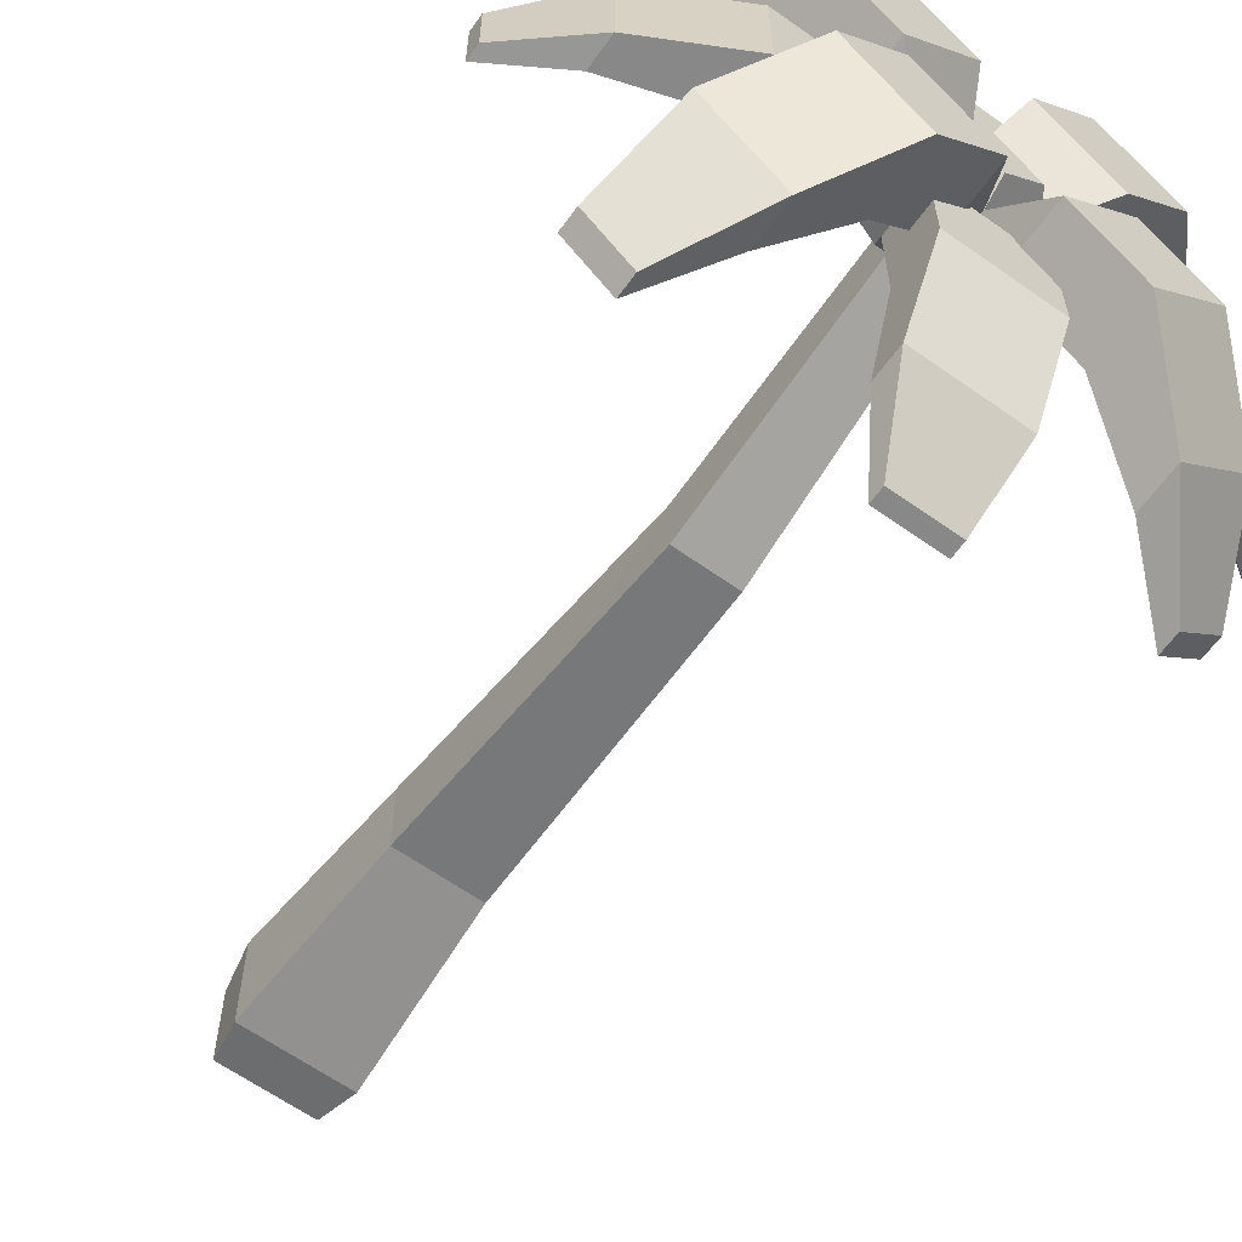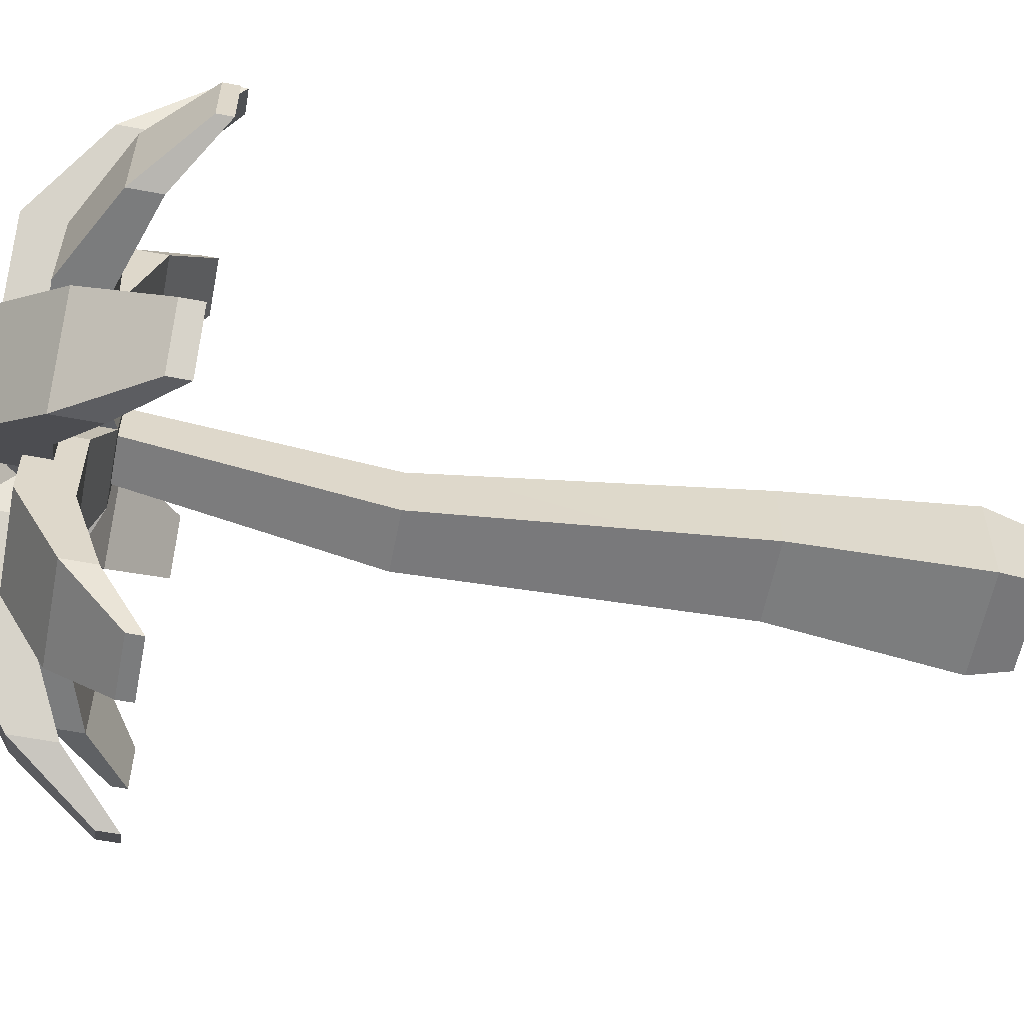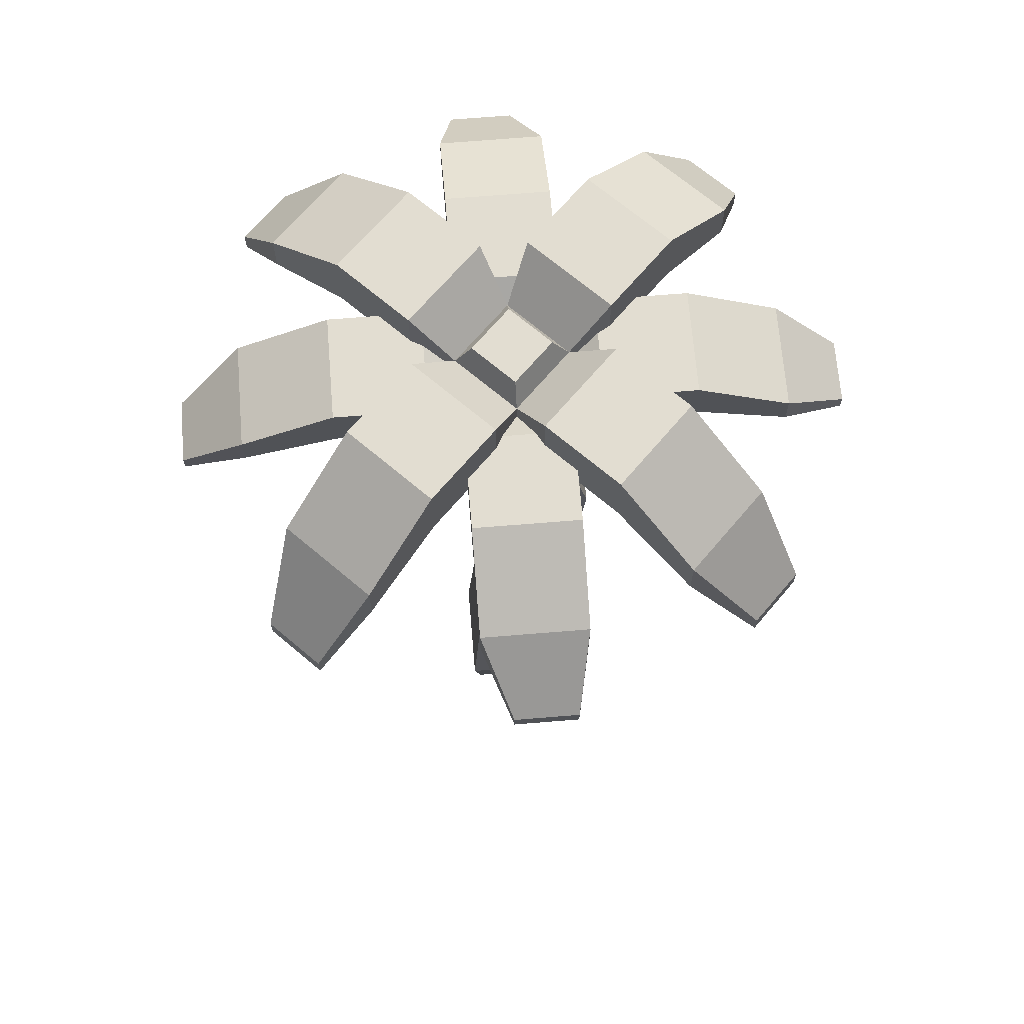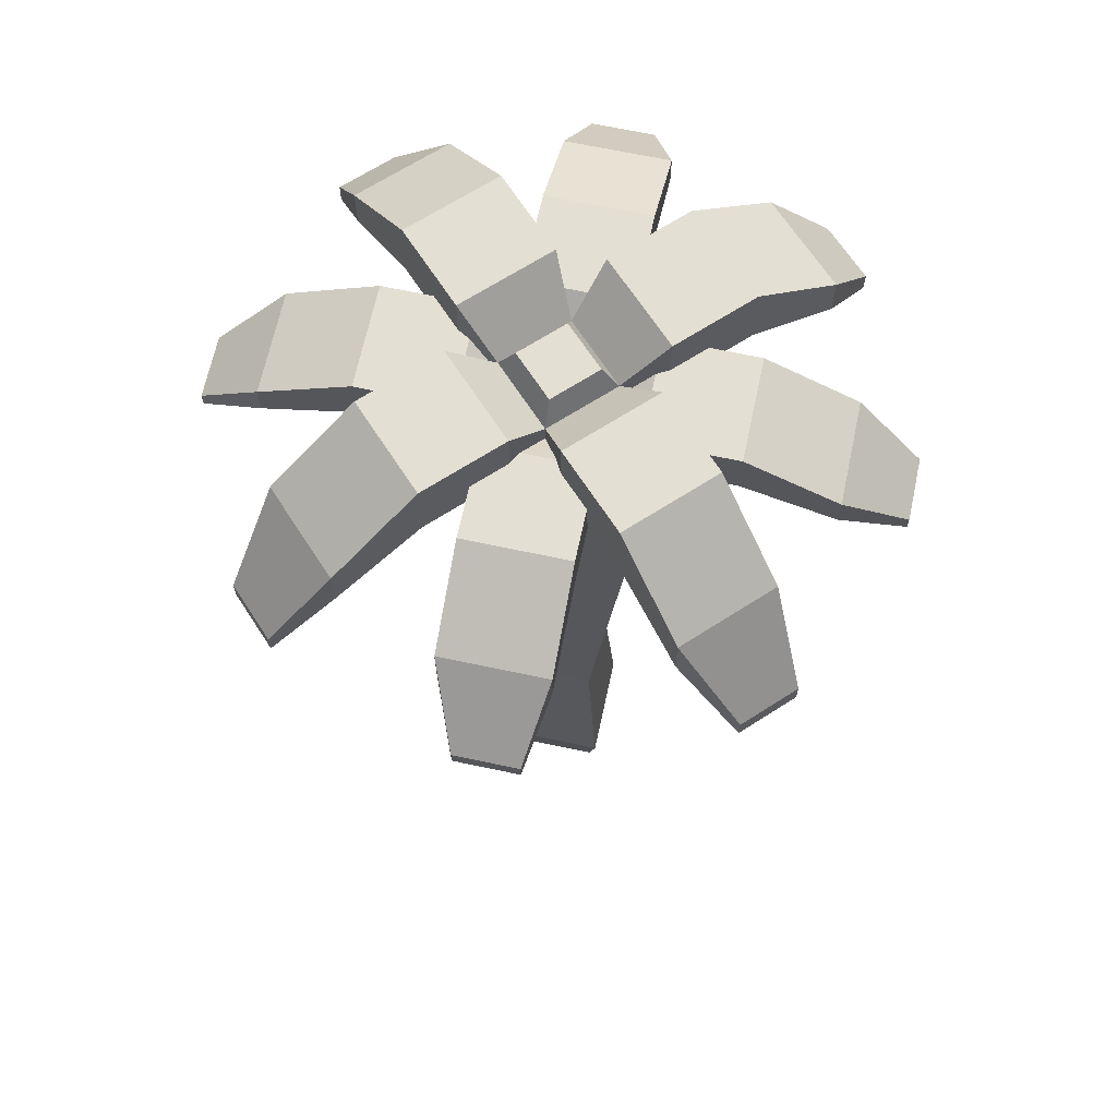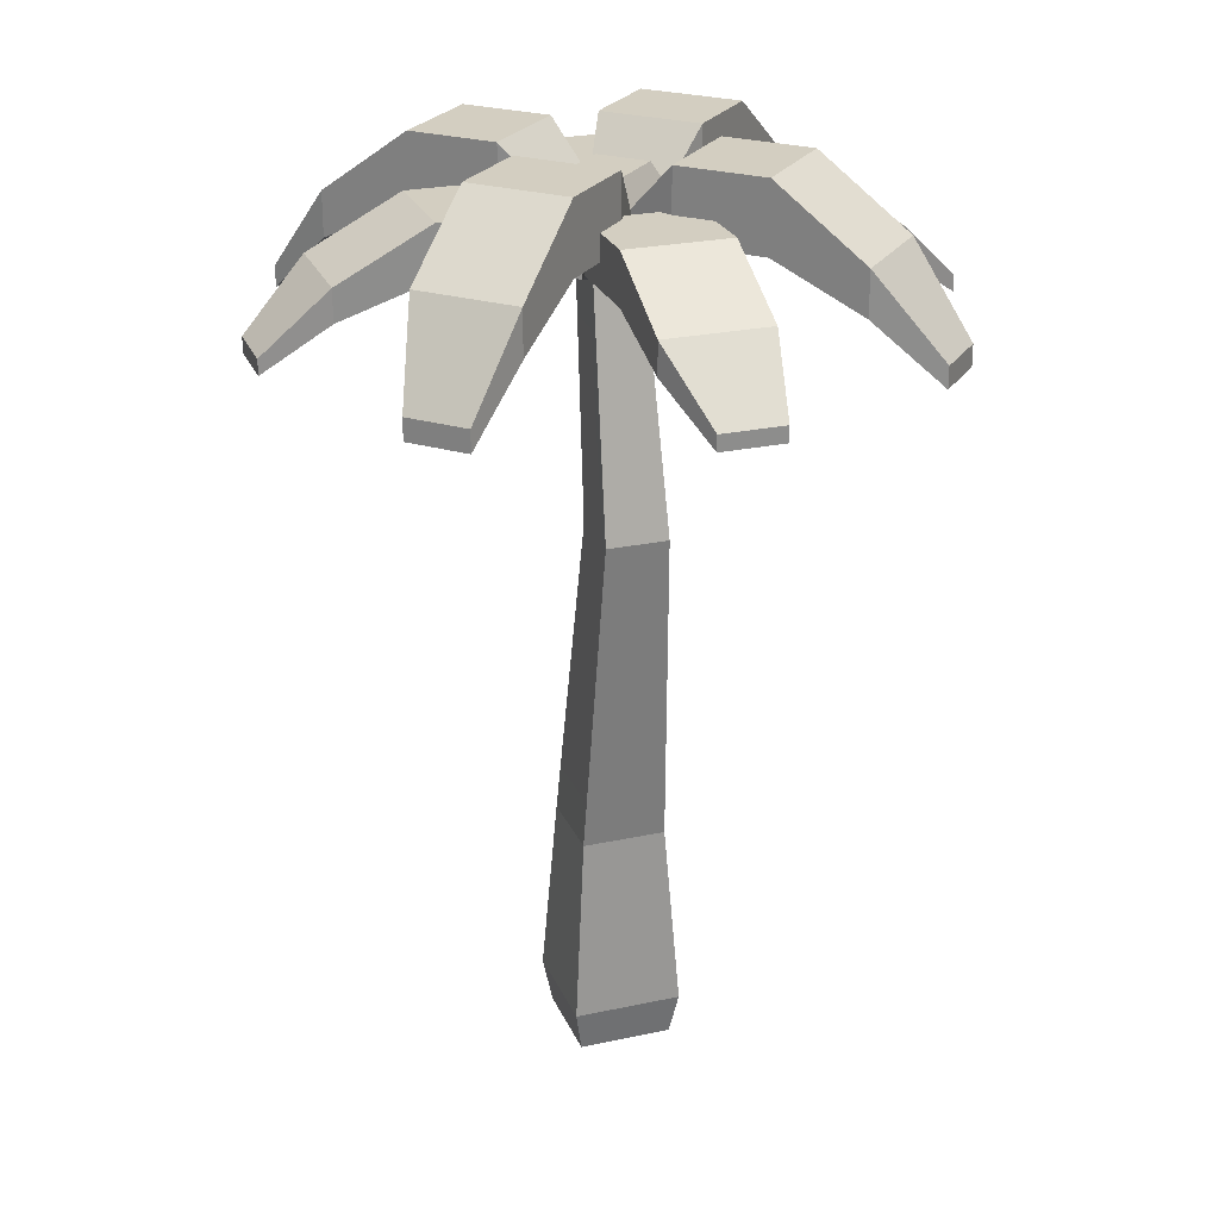
<metadata>
{"format":"obj","ext":"obj","renderer":"f3d","projection":"perspective","resolution":1024,"background":"white","views":[{"elev":-62.8,"azim":144.3,"up":"+Z"},{"elev":-58.7,"azim":-101.1,"up":"+Z"},{"elev":68.5,"azim":85.3,"up":"+Y"},{"elev":66.5,"azim":102.1,"up":"+Y"},{"elev":25.1,"azim":160.8,"up":"+Y"}]}
</metadata>
<code>
o palm_detailed_long
v -8.983 0.9962 8.945
v -6.454 0.9962 8.945
v -6.745 5.326 8.654
v -8.692 5.326 8.654
v -8.692 5.326 6.707
v -8.983 0.9962 6.416
v -6.454 0.9962 6.416
v -6.745 5.326 6.707
v -8.439 12.95 5.887
v -8.439 12.95 7.328
v -6.998 12.95 7.328
v -6.998 12.95 5.887
v -7.157 18.62 8.281
v -6.631 -0 6.593
v -6.631 -0 8.768
v -8.806 -0 8.768
v -8.806 -0 6.593
v -8.626 19.24 6.812
v -8.626 18.62 6.812
v -9.683 19.07 6.509
v -9.683 19.64 6.509
v -9.375 19.64 6.597
v -6.509 19.07 3.642
v -6.509 20.23 3.642
v -6.509 20.23 4.799
v -6.509 19.64 4.799
v -6.509 19.07 5.755
v -6.509 19.64 5.755
v -6.509 18.37 1.501
v -6.509 19.12 1.501
v -6.063 19.64 6.597
v -6.597 19.64 6.063
v -5.755 19.64 6.509
v -5.691 19.64 3.981
v -4.799 19.64 6.509
v -3.981 19.64 5.691
v -5.475 19.64 7.186
v -7.186 19.64 5.475
v -8.928 19.64 5.755
v -8.84 19.64 6.063
v -8.928 19.64 4.799
v -9.746 19.64 3.981
v -10.64 19.64 6.509
v -11.46 19.64 5.691
v -8.252 19.64 5.475
v -9.963 19.64 7.186
v -9.963 20.23 7.186
v -10.64 20.23 6.509
v -9.963 21.26 7.186
v -11.46 21.26 5.691
v -12.97 19.71 4.178
v -12.97 18.67 4.178
v -7.719 19.02 6.436
v -9.002 19.02 7.719
v -11.8 19.07 6.509
v -11.8 20.23 6.509
v -13.94 19.12 6.509
v -13.94 18.37 6.509
v -7.186 20.23 5.475
v -5.691 21.26 3.981
v -4.178 19.71 2.467
v -4.178 18.67 2.467
v -7.186 21.26 5.475
v -8.928 19.07 5.755
v -9.002 19.71 7.719
v -9.683 20.23 7.341
v -9.002 20.14 7.719
v -7.341 20.23 9.683
v -7.719 19.71 9.002
v -8.097 20.23 9.683
v -3.642 19.07 6.509
v -5.755 19.07 6.509
v -3.642 20.23 6.509
v -4.799 20.23 6.509
v -1.501 19.12 6.509
v -1.501 18.37 6.509
v -8.928 19.64 10.64
v -8.252 19.64 9.963
v -8.252 20.23 9.963
v -8.928 20.23 10.64
v -9.746 21.26 11.46
v -8.252 21.26 9.963
v -9.746 19.64 11.46
v -11.26 19.71 12.97
v -11.26 18.67 12.97
v -8.626 19.24 8.626
v -8.626 18.62 8.626
v -8.928 19.07 9.683
v -8.84 19.64 9.375
v -8.928 19.64 9.683
v -8.928 20.23 11.8
v -6.509 20.23 11.8
v -6.509 20.23 10.64
v -7.186 20.23 9.963
v -9.375 19.64 8.84
v -9.683 19.64 8.928
v -10.64 19.64 8.928
v -11.46 19.64 9.746
v -9.963 19.64 8.252
v -9.963 20.23 8.252
v -9.683 20.23 8.097
v -9.963 21.26 8.252
v -10.64 20.23 8.928
v -11.8 20.23 8.928
v -11.46 21.26 9.746
v -12.97 18.67 11.26
v -12.97 19.71 11.26
v -8.928 19.07 11.8
v -8.928 18.37 13.94
v -8.928 19.12 13.94
v -7.719 20.14 9.002
v -7.719 19.02 9.002
v -6.812 18.62 8.626
v -6.812 19.24 8.626
v -6.597 19.64 9.375
v -6.509 19.07 9.683
v -6.509 19.64 9.683
v -5.755 19.07 8.928
v -3.642 19.07 8.928
v -3.642 20.23 8.928
v -4.799 19.64 8.928
v -4.799 20.23 8.928
v -5.755 19.64 8.928
v -1.501 19.12 8.928
v -1.501 18.37 8.928
v -8.252 20.23 5.475
v -8.097 20.23 5.755
v -7.719 19.71 6.436
v -8.252 21.26 5.475
v -7.719 20.14 6.436
v -8.928 20.23 4.799
v -9.746 21.26 3.981
v -11.26 19.71 2.467
v -11.26 18.67 2.467
v -5.475 19.64 8.252
v -5.475 20.23 8.252
v -3.981 19.64 9.746
v -3.981 21.26 9.746
v -2.467 19.71 11.26
v -2.467 18.67 11.26
v -5.475 21.26 8.252
v -6.063 19.64 8.84
v -6.812 18.62 6.812
v -6.812 19.24 6.812
v -7.186 19.64 9.963
v -7.186 21.26 9.963
v -8.928 20.23 3.642
v -7.341 20.23 5.755
v -6.436 19.71 7.719
v -6.436 19.02 7.719
v -5.475 20.23 7.186
v -5.755 20.23 7.341
v -5.475 21.26 7.186
v -6.436 20.14 7.719
v -5.755 20.23 8.097
v -3.981 21.26 5.691
v -2.467 18.67 4.178
v -2.467 19.71 4.178
v -5.691 19.64 11.46
v -6.509 19.64 10.64
v -5.691 21.26 11.46
v -4.178 19.71 12.97
v -4.178 18.67 12.97
v -8.928 19.07 3.642
v -8.928 19.12 1.501
v -8.928 18.37 1.501
v -6.509 19.07 11.8
v -6.509 19.12 13.94
v -6.509 18.37 13.94
v -8.299 17.34 15.44
v -8.299 17.7 15.44
v 1e-06 17.34 8.299
v 1e-06 17.7 8.299
v 1e-06 17.34 6.847
v -6.847 17.7 15.44
v -8.281 18.62 8.281
v -8.281 18.62 7.157
v -7.157 18.62 7.157
v -6.847 17.34 15.44
v 1e-06 17.7 6.847
v -7.139 17.34 2e-06
v -8.591 17.34 2e-06
v -8.591 17.7 2e-06
v -7.139 17.7 2e-06
v -11.8 19.07 8.928
v -13.94 18.37 8.928
v -15.44 17.7 8.591
v -13.94 19.12 8.928
v -15.44 17.7 7.139
v -9.683 19.07 8.928
v -15.44 17.34 8.591
v -15.44 17.34 7.139
v -12.56 17.75 13.79
v -13.59 17.75 12.77
v -1.644 17.75 12.56
v -1.644 17.25 12.56
v -12.56 17.25 13.79
v -13.59 17.25 12.77
v -7.719 20.72 6.821
v -6.821 20.72 7.719
v -8.617 20.72 7.719
v -7.719 20.72 8.617
v -6.924 19.02 7.719
v -7.719 19.02 8.514
v -8.514 19.02 7.719
v -7.719 19.02 6.924
v -12.77 17.25 1.851
v -13.79 17.25 2.877
v -2.877 17.25 1.644
v -1.851 17.25 2.671
v -2.671 17.75 13.59
v -2.671 17.25 13.59
v -2.877 17.75 1.644
v -1.851 17.75 2.671
v -12.77 17.75 1.851
v -13.79 17.75 2.877
f 1 2 3
f 3 4 1
f 5 6 1
f 1 4 5
f 7 6 5
f 5 8 7
f 2 7 8
f 8 3 2
f 177 9 10
f 10 176 177
f 11 12 178
f 178 13 11
f 12 9 177
f 177 178 12
f 8 5 9
f 9 12 8
f 8 12 11
f 11 3 8
f 10 11 13
f 13 176 10
f 4 3 11
f 11 10 4
f 10 9 5
f 5 4 10
f 14 15 16
f 16 17 14
f 1 6 17
f 17 16 1
f 14 17 6
f 6 7 14
f 14 7 2
f 2 15 14
f 13 178 177
f 177 176 13
f 16 15 2
f 2 1 16
f 18 19 20
f 20 21 18
f 21 22 18
f 23 24 25
f 25 26 23
f 26 27 23
f 26 28 27
f 24 23 29
f 29 30 24
f 28 31 32
f 31 28 26
f 26 28 32
f 33 31 26
f 33 26 34
f 35 33 34
f 34 36 35
f 33 35 37
f 37 31 33
f 32 38 26
f 39 40 22
f 22 41 39
f 40 39 41
f 22 42 41
f 22 21 42
f 21 43 42
f 43 44 42
f 41 45 40
f 21 22 46
f 46 43 21
f 43 46 47
f 47 48 43
f 48 47 49
f 44 43 48
f 48 50 44
f 48 49 50
f 44 50 51
f 51 52 44
f 18 45 53
f 53 54 18
f 54 22 18
f 54 46 22
f 45 18 40
f 40 18 22
f 20 55 56
f 56 43 20
f 43 21 20
f 56 48 43
f 57 56 55
f 55 58 57
f 59 25 26
f 26 38 59
f 26 25 60
f 60 34 26
f 34 60 61
f 61 62 34
f 63 60 25
f 25 59 63
f 39 64 19
f 19 40 39
f 19 18 40
f 46 54 65
f 65 47 46
f 65 66 47
f 66 65 67
f 67 49 66
f 49 47 66
f 68 69 70
f 71 72 33
f 33 35 71
f 35 73 71
f 35 74 73
f 71 73 75
f 75 76 71
f 77 78 79
f 79 80 77
f 81 80 79
f 81 77 80
f 79 82 81
f 81 83 77
f 83 81 84
f 84 85 83
f 86 87 88
f 88 89 86
f 88 90 89
f 91 92 93
f 93 94 91
f 94 68 91
f 68 70 91
f 70 79 91
f 79 80 91
f 89 78 77
f 77 90 89
f 90 77 83
f 83 95 90
f 89 90 95
f 83 96 95
f 83 97 96
f 83 98 97
f 99 95 96
f 96 97 99
f 65 54 99
f 99 100 65
f 100 101 65
f 101 100 102
f 67 65 101
f 101 102 67
f 100 101 66
f 66 47 100
f 47 103 100
f 47 48 103
f 48 104 103
f 48 56 104
f 103 97 98
f 103 98 105
f 103 105 102
f 102 100 103
f 97 103 100
f 100 99 97
f 105 98 106
f 106 107 105
f 90 88 108
f 108 77 90
f 108 80 77
f 108 91 80
f 91 108 109
f 109 110 91
f 69 111 82
f 82 70 69
f 82 79 70
f 69 70 78
f 70 79 78
f 78 112 69
f 113 114 115
f 115 116 113
f 115 117 116
f 118 119 120
f 120 121 118
f 120 122 121
f 118 121 123
f 124 120 119
f 119 125 124
f 45 126 127
f 127 53 45
f 127 128 53
f 127 126 129
f 129 130 127
f 130 128 127
f 45 41 131
f 131 126 45
f 131 41 42
f 42 132 131
f 132 126 131
f 132 129 126
f 133 132 42
f 42 134 133
f 122 121 135
f 135 136 122
f 137 121 122
f 122 138 137
f 122 136 138
f 137 138 139
f 139 140 137
f 136 141 138
f 114 113 118
f 118 123 114
f 123 142 114
f 72 143 144
f 144 33 72
f 144 31 33
f 69 112 145
f 145 68 69
f 145 94 68
f 69 68 146
f 68 94 146
f 146 111 69
f 59 25 24
f 24 147 59
f 147 148 59
f 147 127 148
f 147 126 127
f 147 131 126
f 149 150 37
f 37 151 149
f 151 152 149
f 152 151 153
f 154 149 152
f 152 153 154
f 114 115 145
f 114 145 112
f 114 112 150
f 142 114 150
f 142 115 114
f 150 135 142
f 122 120 73
f 73 74 122
f 74 136 122
f 74 151 136
f 151 155 136
f 151 152 155
f 35 74 151
f 151 37 35
f 153 151 74
f 153 74 36
f 36 74 35
f 36 156 153
f 156 36 157
f 157 158 156
f 143 27 28
f 28 32 143
f 32 144 143
f 121 137 159
f 159 123 121
f 159 160 123
f 160 142 123
f 160 117 142
f 117 115 142
f 117 160 145
f 145 115 117
f 135 121 123
f 123 142 135
f 31 37 150
f 150 144 31
f 150 53 144
f 53 38 144
f 32 144 38
f 32 31 144
f 145 160 93
f 93 94 145
f 93 160 159
f 159 161 93
f 146 94 93
f 93 161 146
f 162 161 159
f 159 163 162
f 135 150 149
f 149 136 135
f 149 155 136
f 155 149 154
f 154 141 155
f 141 136 155
f 147 164 64
f 64 41 147
f 41 131 147
f 64 39 41
f 164 147 165
f 165 166 164
f 59 38 53
f 53 148 59
f 53 128 148
f 63 59 148
f 148 130 63
f 148 128 130
f 86 78 89
f 112 78 86
f 86 54 112
f 86 95 54
f 86 89 95
f 95 99 54
f 160 93 92
f 160 92 167
f 117 160 167
f 167 116 117
f 167 92 168
f 168 169 167
f 110 109 170
f 170 171 110
f 72 118 113
f 113 143 72
f 125 172 173
f 173 124 125
f 120 124 75
f 75 73 120
f 155 152 149
f 23 27 64
f 64 164 23
f 174 172 125
f 125 76 174
f 175 168 110
f 110 171 175
f 167 169 109
f 109 108 167
f 13 143 113
f 113 87 13
f 87 176 13
f 87 177 176
f 143 13 178
f 178 176 13
f 176 178 177
f 178 19 143
f 178 177 19
f 177 87 19
f 170 179 175
f 175 171 170
f 71 119 118
f 118 72 71
f 169 168 175
f 175 179 169
f 180 174 76
f 76 75 180
f 109 169 179
f 179 170 109
f 116 167 108
f 108 88 116
f 124 173 180
f 180 75 124
f 110 168 92
f 92 91 110
f 174 180 173
f 173 172 174
f 113 116 88
f 88 87 113
f 76 125 119
f 119 71 76
f 64 27 143
f 143 19 64
f 181 182 183
f 183 184 181
f 55 185 186
f 186 58 55
f 187 188 57
f 57 189 187
f 188 186 185
f 185 104 188
f 97 104 185
f 96 97 185
f 185 190 96
f 97 103 104
f 58 186 191
f 191 192 58
f 58 192 189
f 189 57 58
f 29 23 164
f 164 166 29
f 165 30 184
f 184 183 165
f 20 190 185
f 185 55 20
f 190 87 86
f 86 96 190
f 86 95 96
f 128 148 127
f 187 191 186
f 186 188 187
f 101 65 66
f 19 87 190
f 190 20 19
f 188 104 56
f 56 57 188
f 183 182 166
f 166 165 183
f 189 192 191
f 191 187 189
f 147 24 30
f 30 165 147
f 181 184 30
f 30 29 181
f 181 29 166
f 166 182 181
f 193 84 107
f 107 194 193
f 140 139 195
f 195 196 140
f 106 85 197
f 197 198 106
f 162 139 138
f 138 161 162
f 154 130 199
f 199 200 154
f 199 130 67
f 67 201 199
f 82 111 67
f 67 102 82
f 111 154 200
f 200 202 111
f 198 197 193
f 193 194 198
f 203 150 112
f 112 204 203
f 112 54 204
f 54 205 204
f 53 150 203
f 205 54 53
f 203 206 53
f 206 205 53
f 206 203 204
f 204 205 206
f 98 83 85
f 85 106 98
f 84 81 105
f 105 107 84
f 81 82 102
f 102 105 81
f 193 197 85
f 85 84 193
f 107 106 198
f 198 194 107
f 111 154 130
f 130 67 111
f 202 200 199
f 199 201 202
f 67 111 202
f 202 201 67
f 207 134 52
f 52 208 207
f 209 210 157
f 157 62 209
f 62 157 36
f 36 34 62
f 146 141 154
f 154 111 146
f 196 195 211
f 211 212 196
f 163 212 211
f 211 162 163
f 134 42 44
f 44 52 134
f 211 195 139
f 139 162 211
f 210 209 213
f 213 214 210
f 153 156 60
f 60 63 153
f 49 129 132
f 132 50 49
f 158 214 213
f 213 61 158
f 134 207 215
f 215 133 134
f 161 138 141
f 141 146 161
f 140 196 212
f 212 163 140
f 50 132 133
f 133 51 50
f 215 207 208
f 208 216 215
f 137 140 163
f 163 159 137
f 210 214 158
f 158 157 210
f 213 209 62
f 62 61 213
f 216 208 52
f 52 51 216
f 154 153 63
f 63 130 154
f 156 158 61
f 61 60 156
f 51 133 215
f 215 216 51
f 67 130 129
f 129 49 67

</code>
